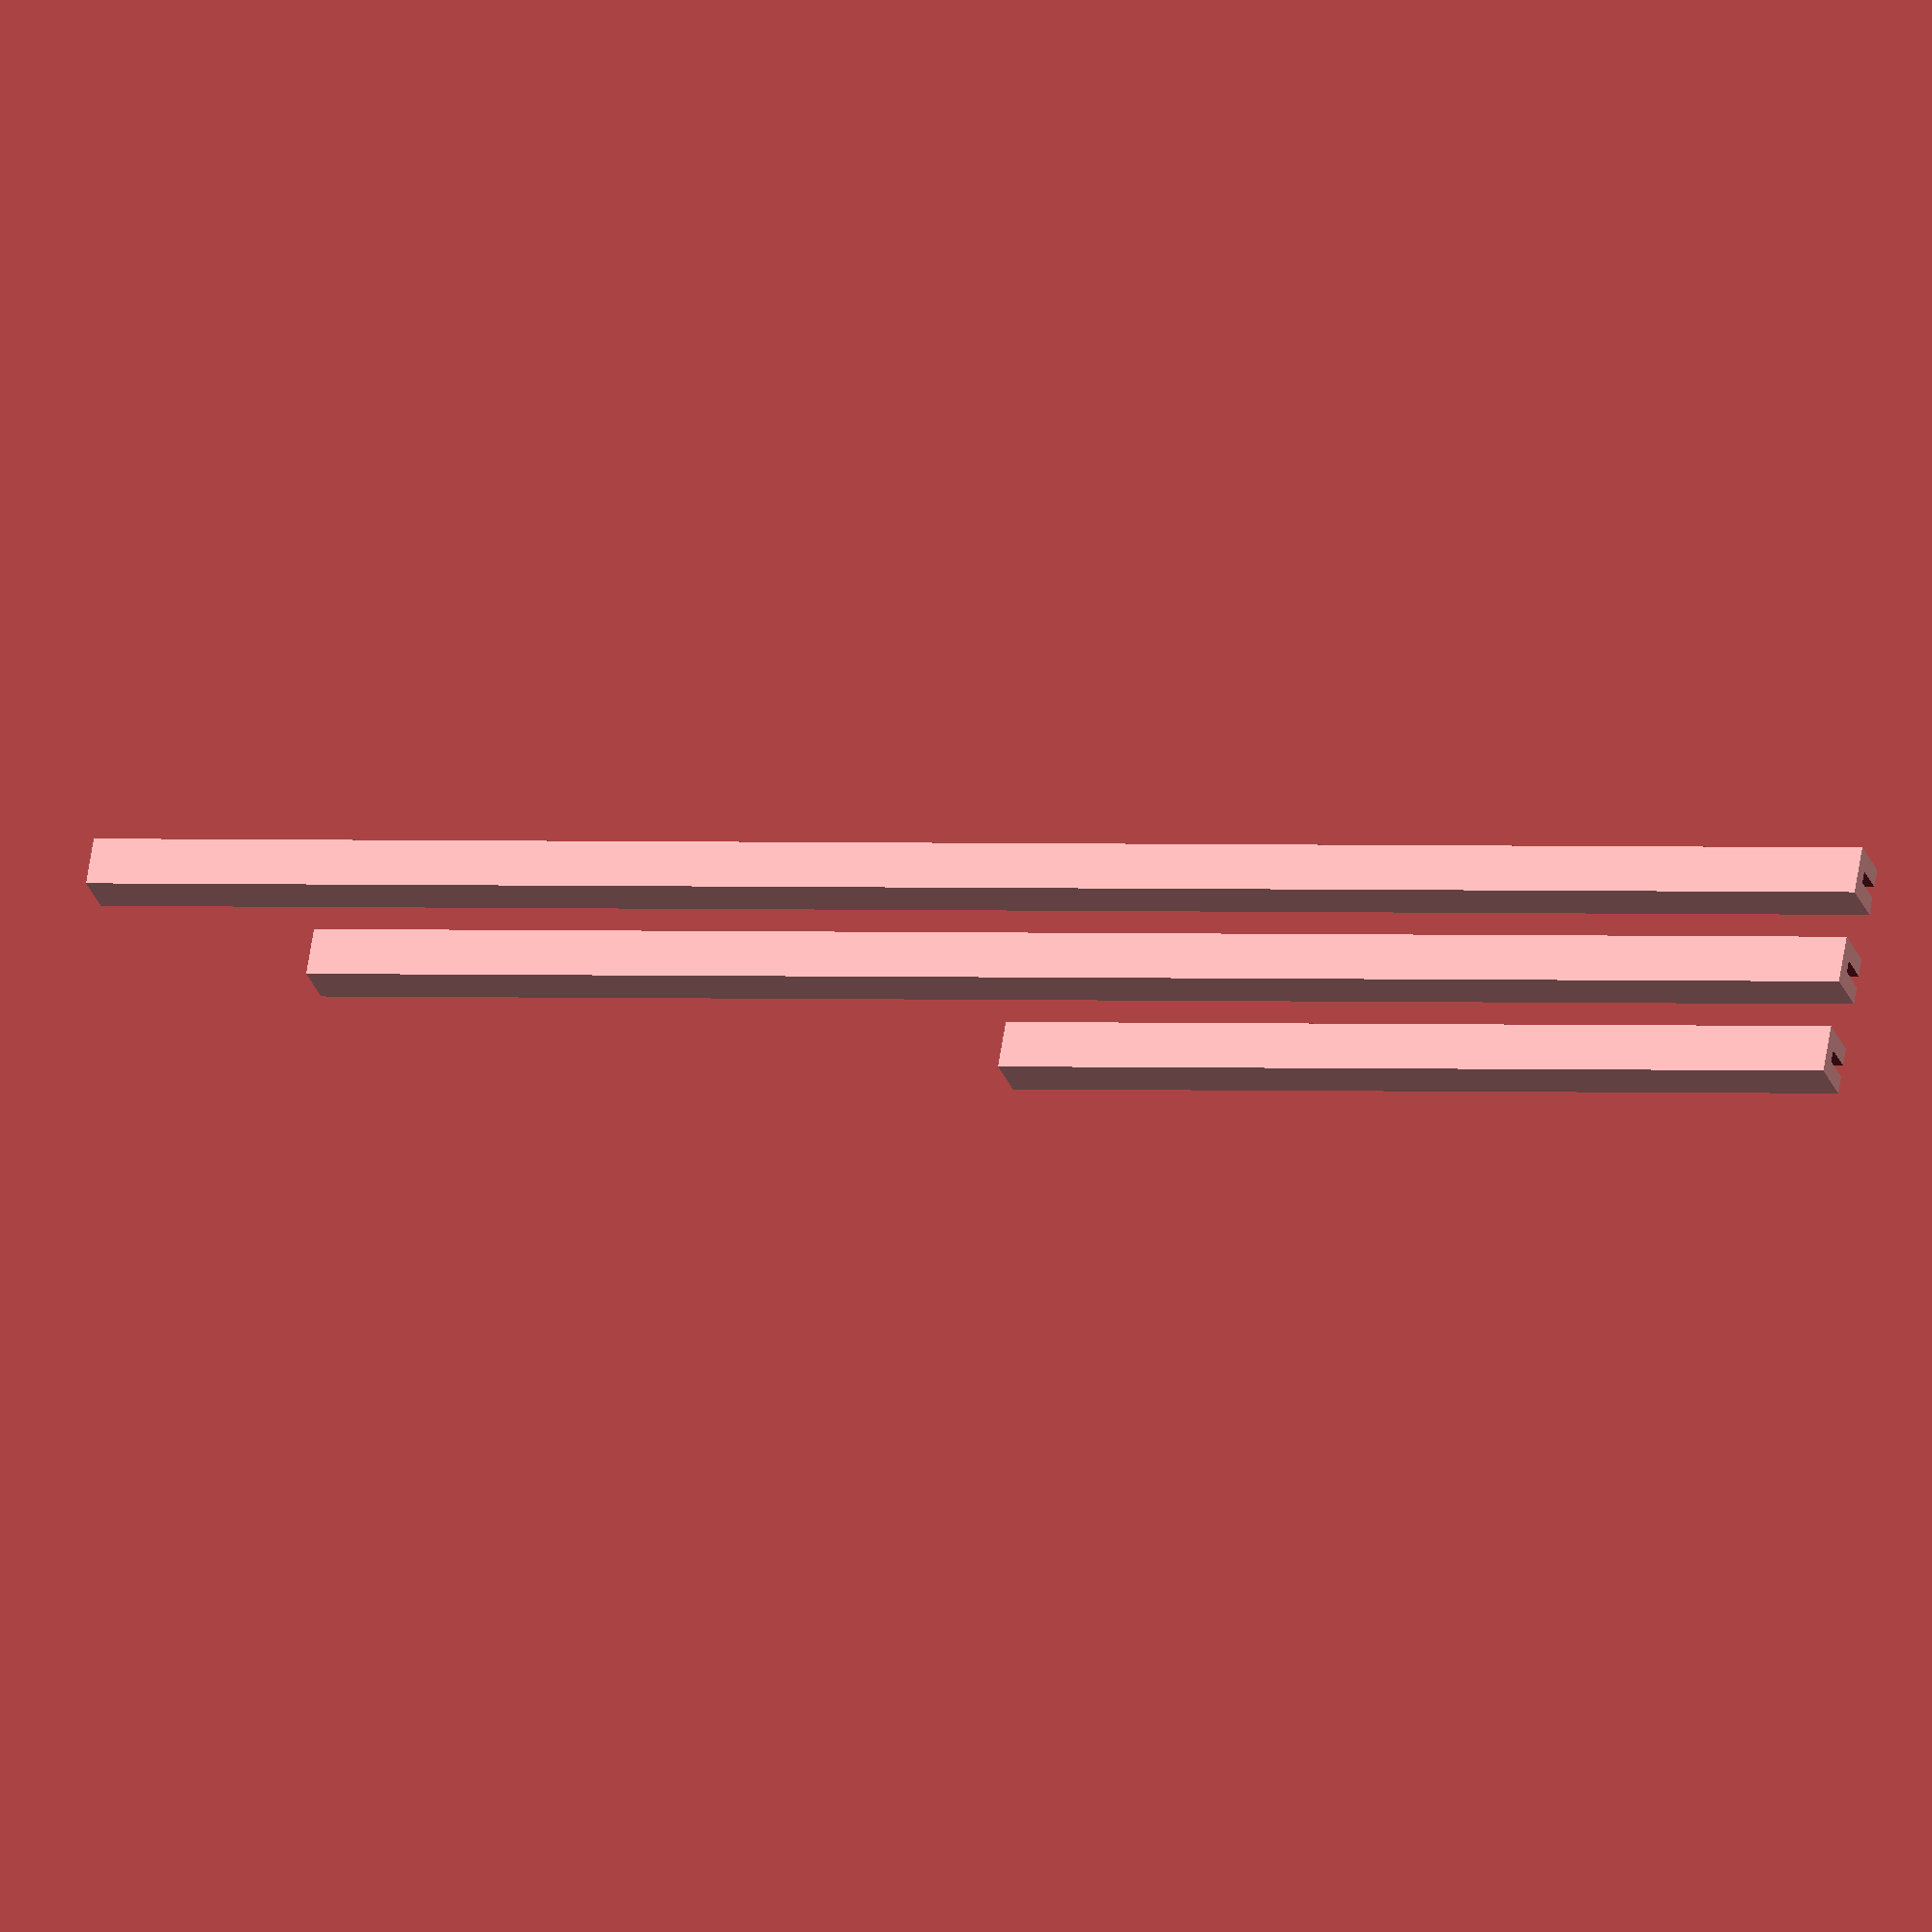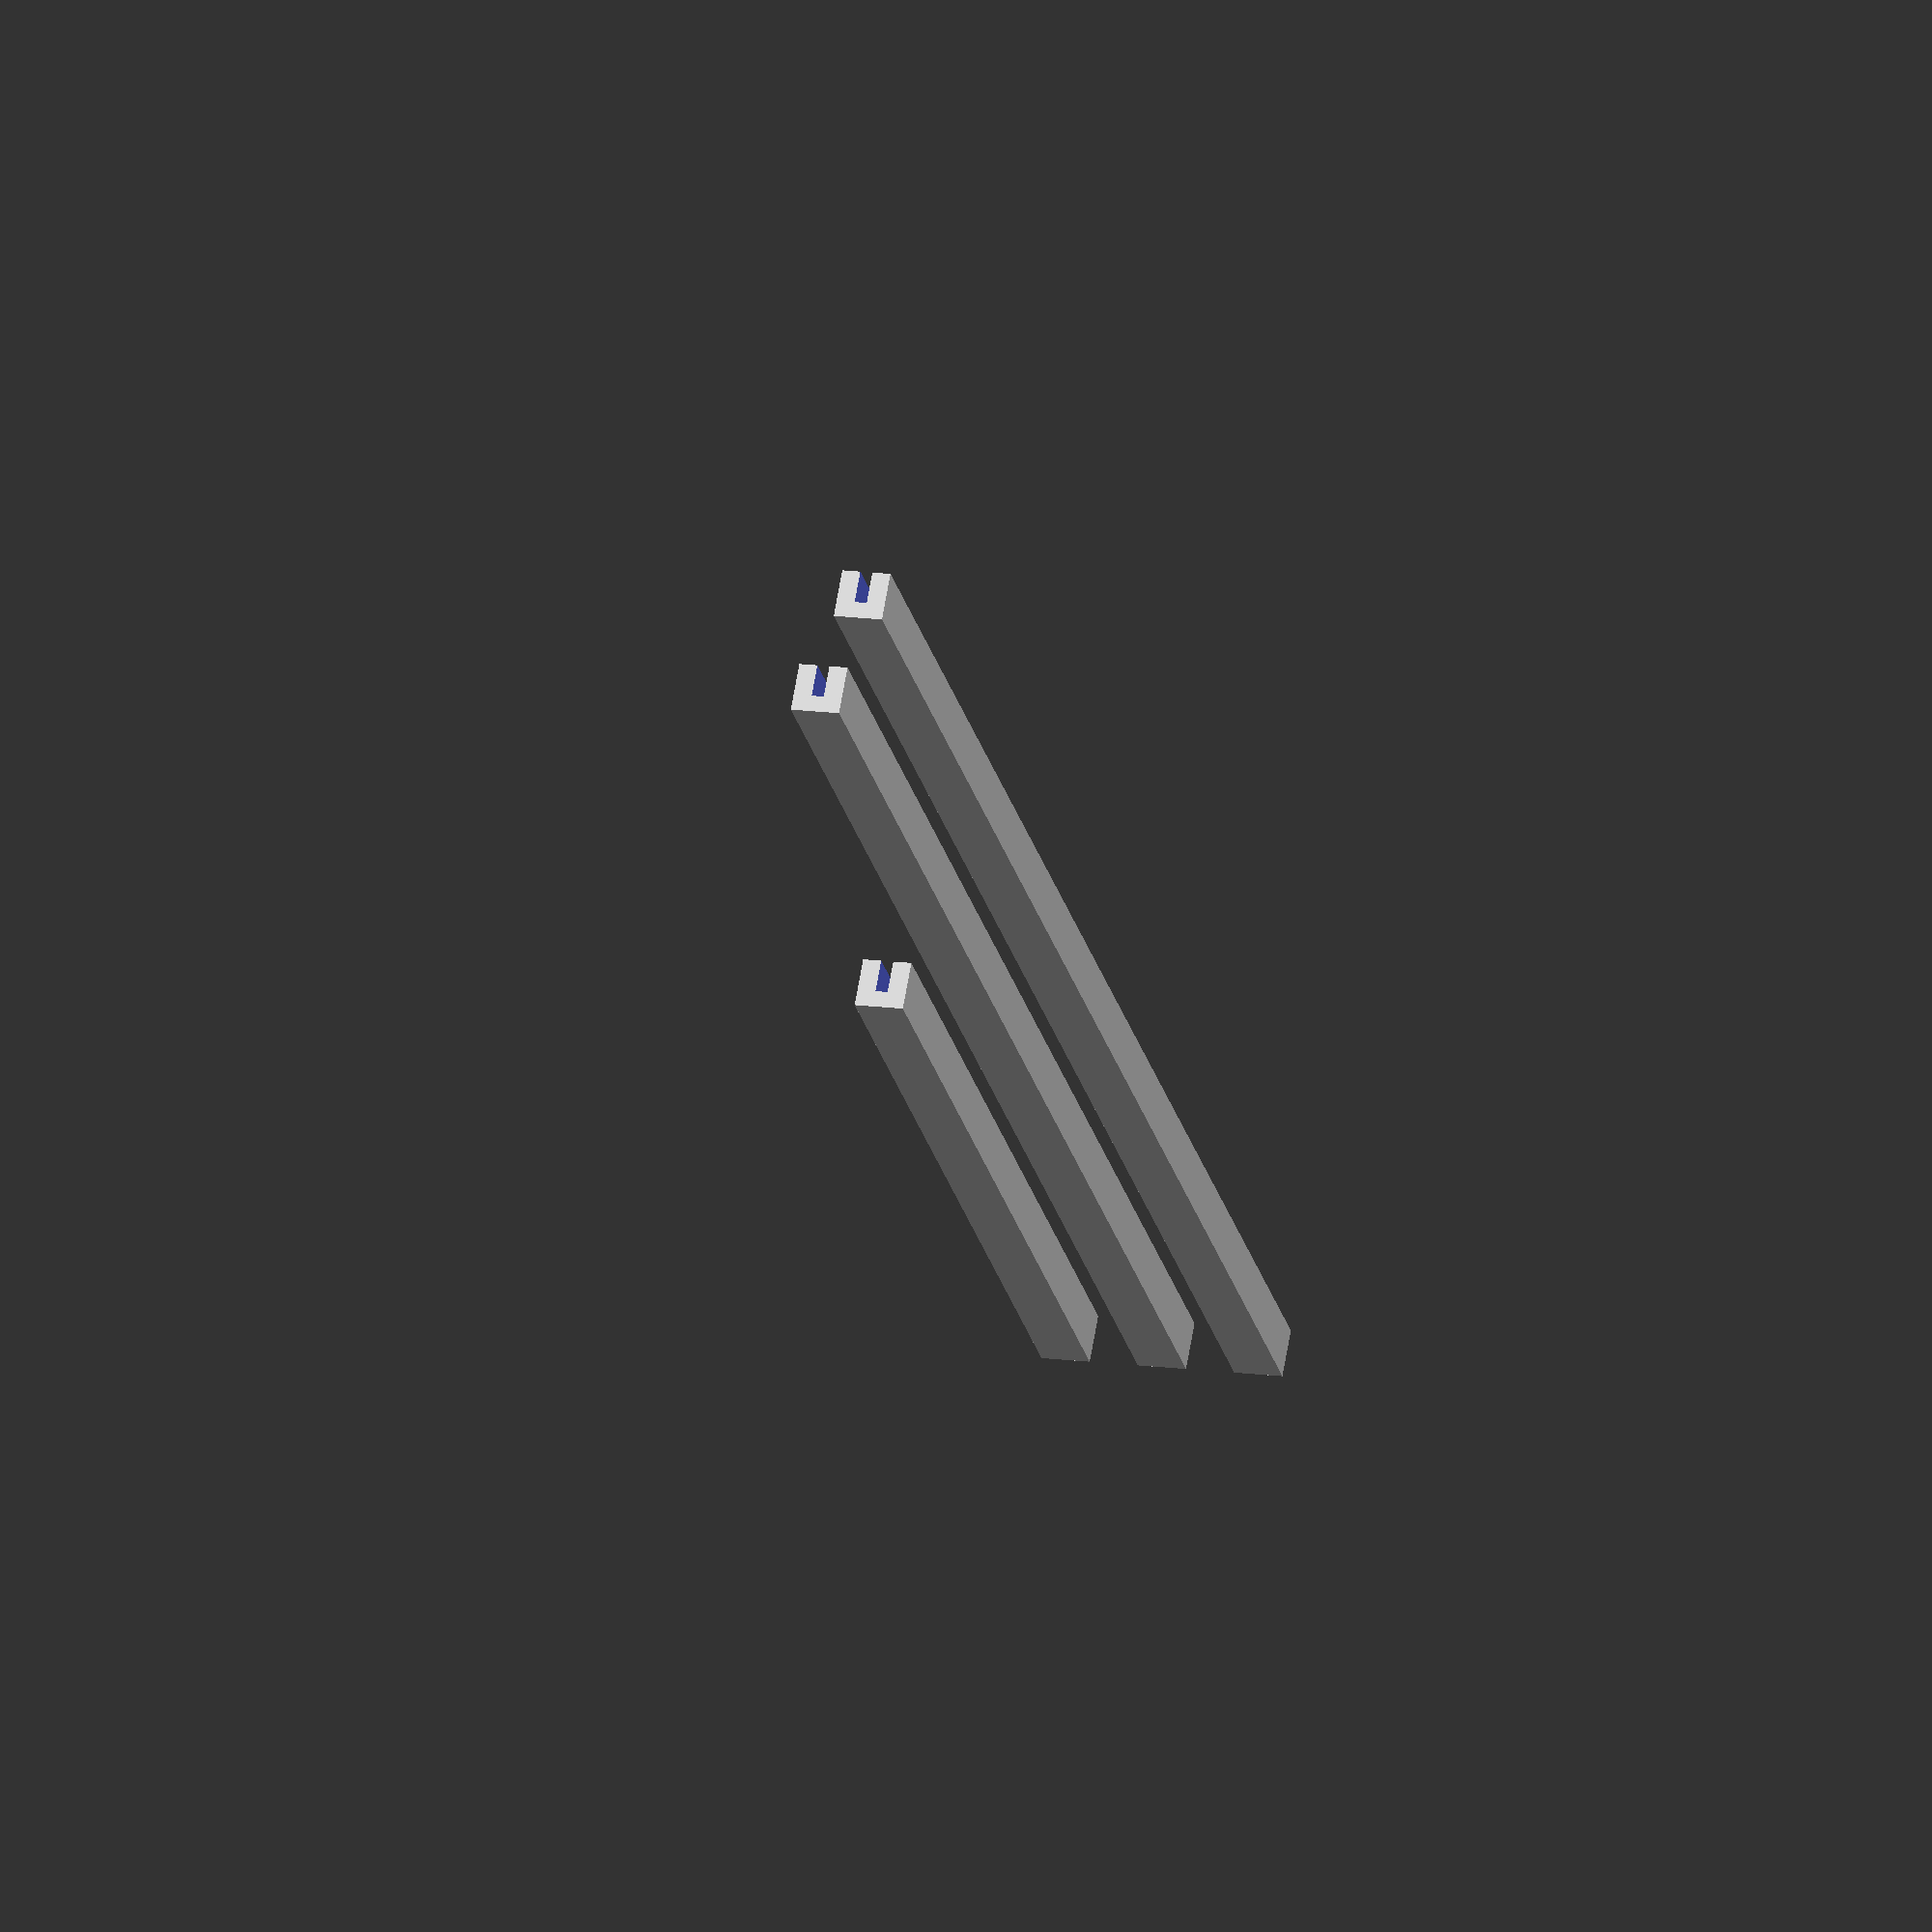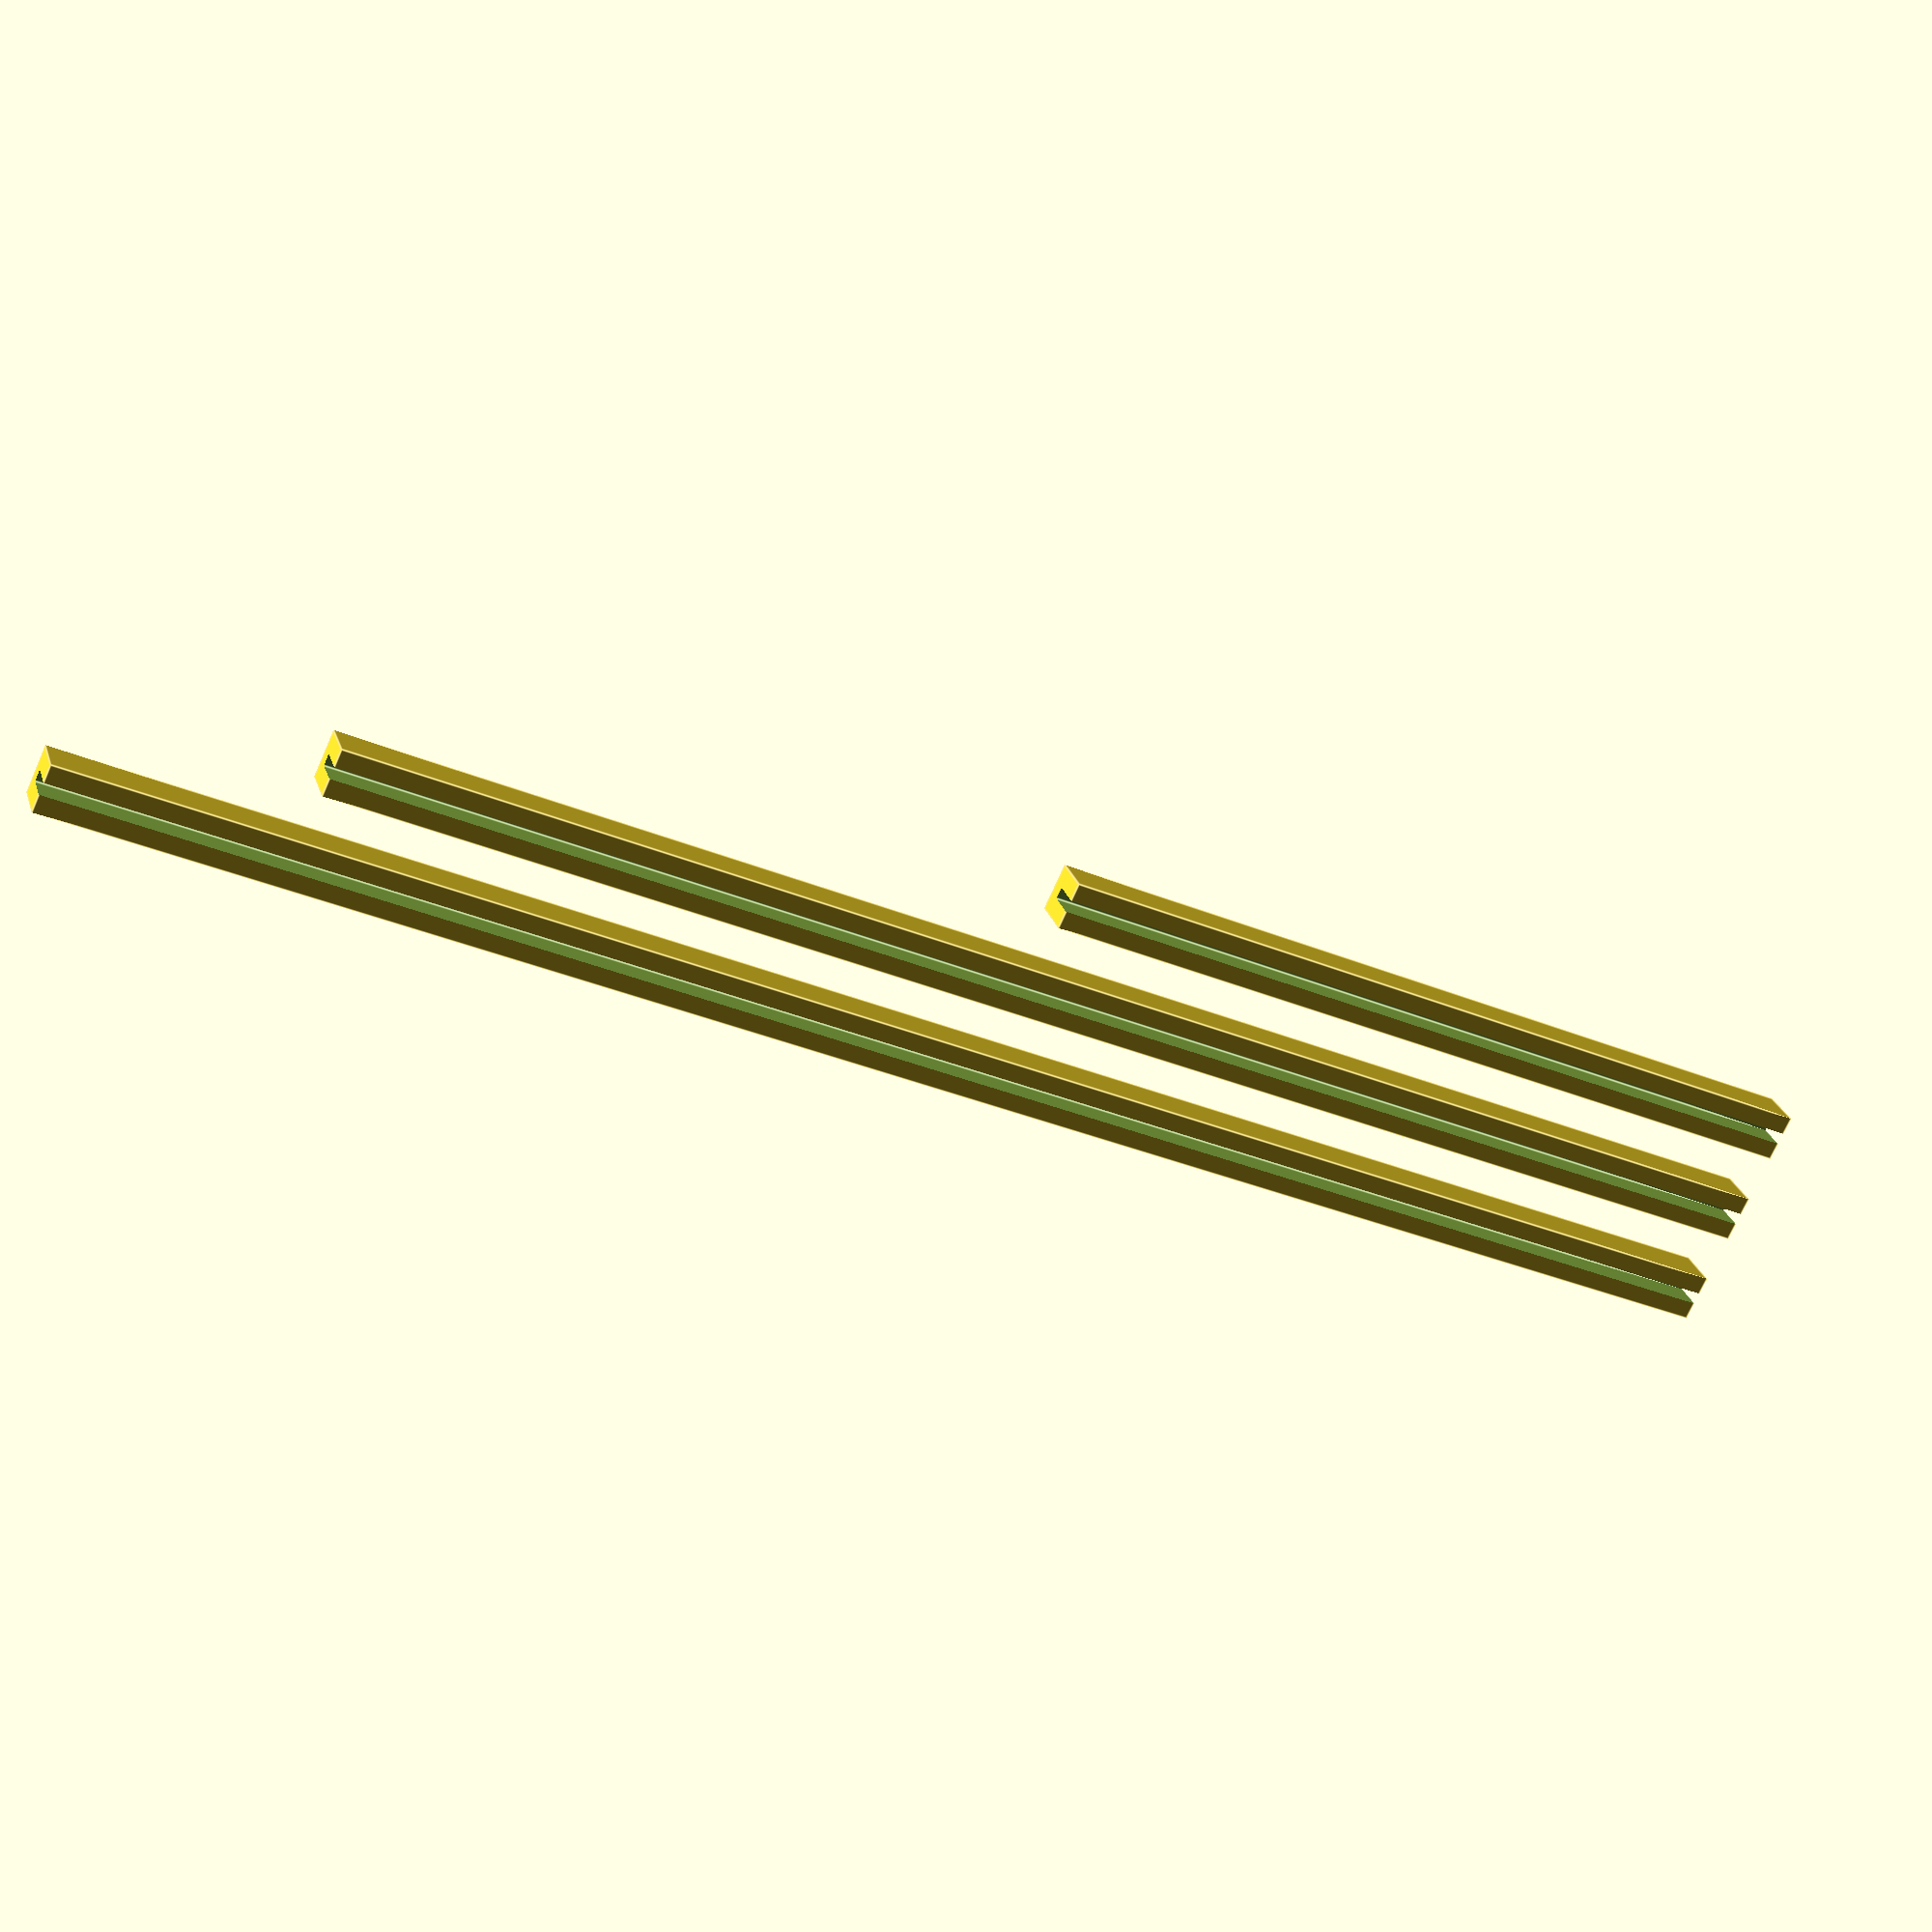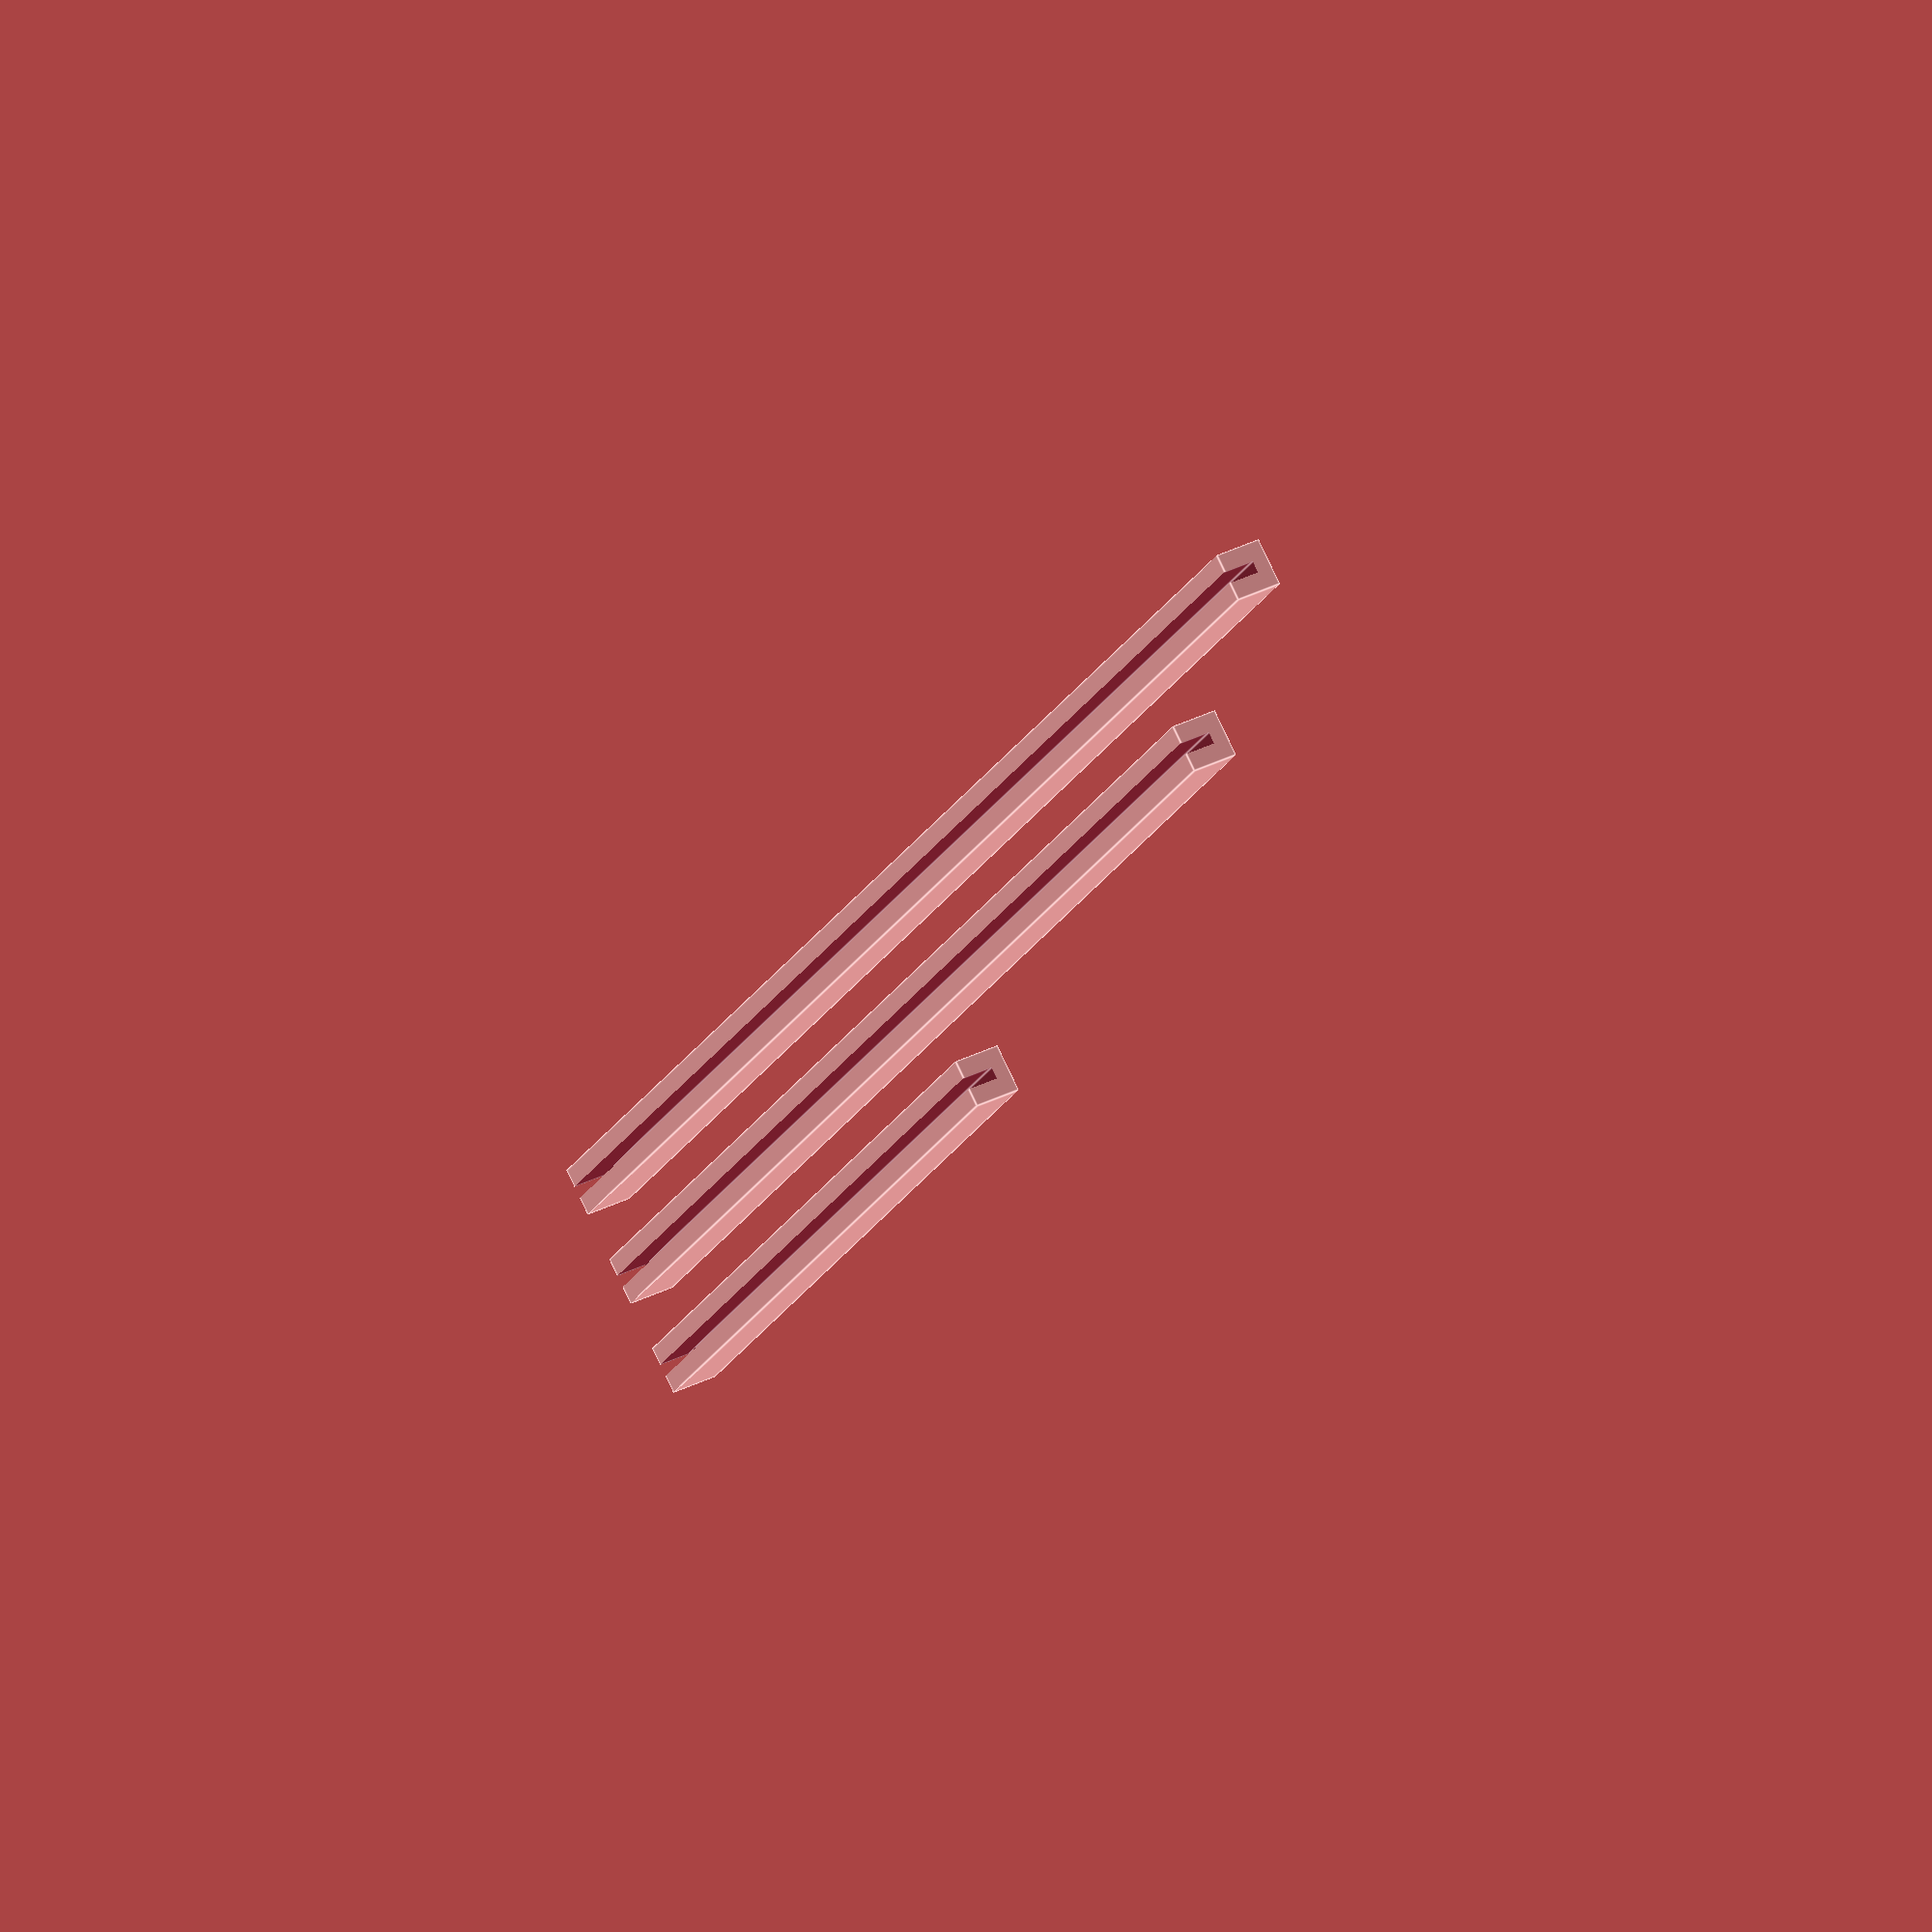
<openscad>

// Halter für die Abschirmung zwischen PA und RX

// Resolution for 3D printing:
$fa = 1;
$fs = 0.4;

// Allgemeines:
delta                  =   0.1; // Standard Durchdringung

holder_width           =   2.0;
holder_height          =   2.0;

slit_width             =   0.5;

holder1                =  75.0;
holder2                =  65.0;
holder3                =  35.0;

module holder(l) {
    difference() {
        cube([holder_width, l, holder_height]);
        translate([(holder_width - slit_width) / 2,
                   -delta,
                   holder_height / 3])
            cube([slit_width, l + 2*delta, holder_height]);
    };
};

holder(holder1);

translate([2*holder_width, 0, 0])
    holder(holder2);

translate([4*holder_width, 0, 0])
    holder(holder3);

</openscad>
<views>
elev=208.3 azim=260.6 roll=342.7 proj=o view=wireframe
elev=292.2 azim=12.5 roll=189.8 proj=o view=wireframe
elev=335.0 azim=294.8 roll=344.6 proj=p view=edges
elev=324.5 azim=39.0 roll=56.6 proj=o view=edges
</views>
